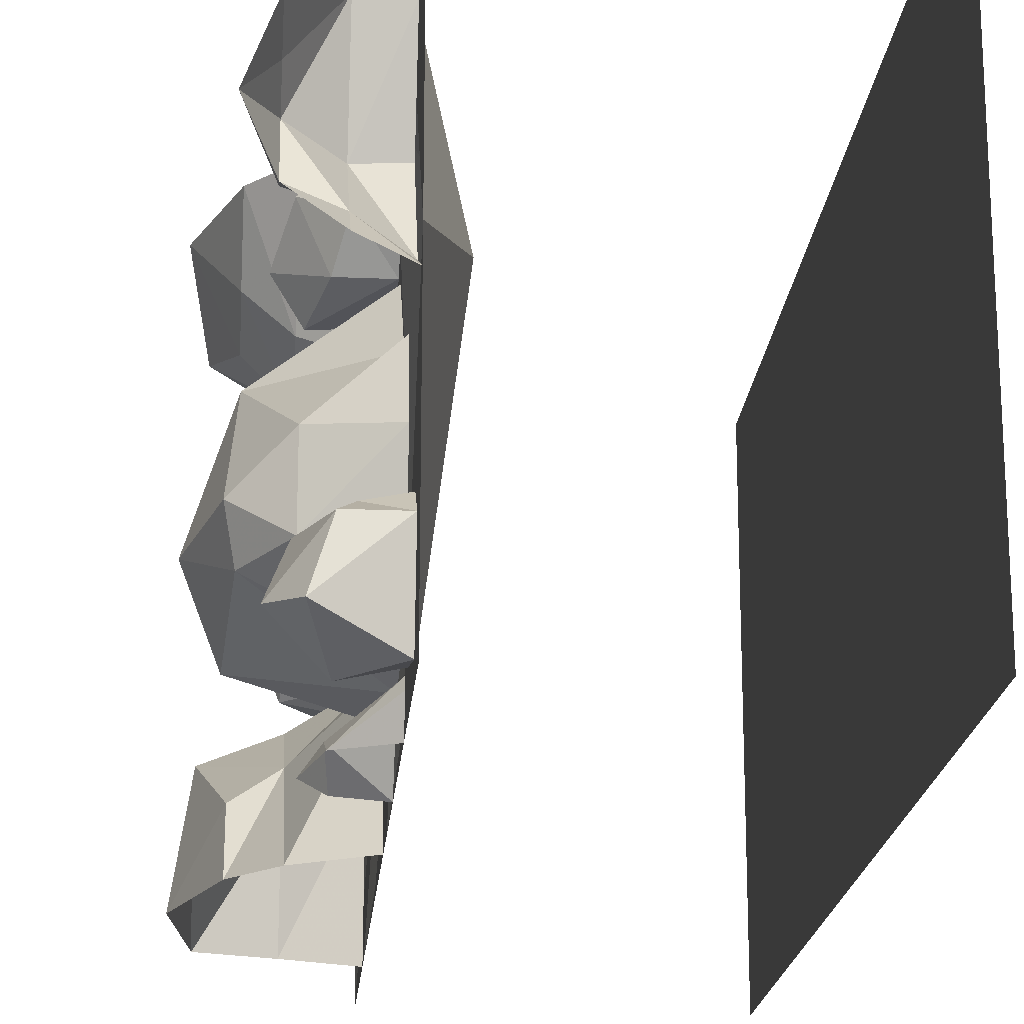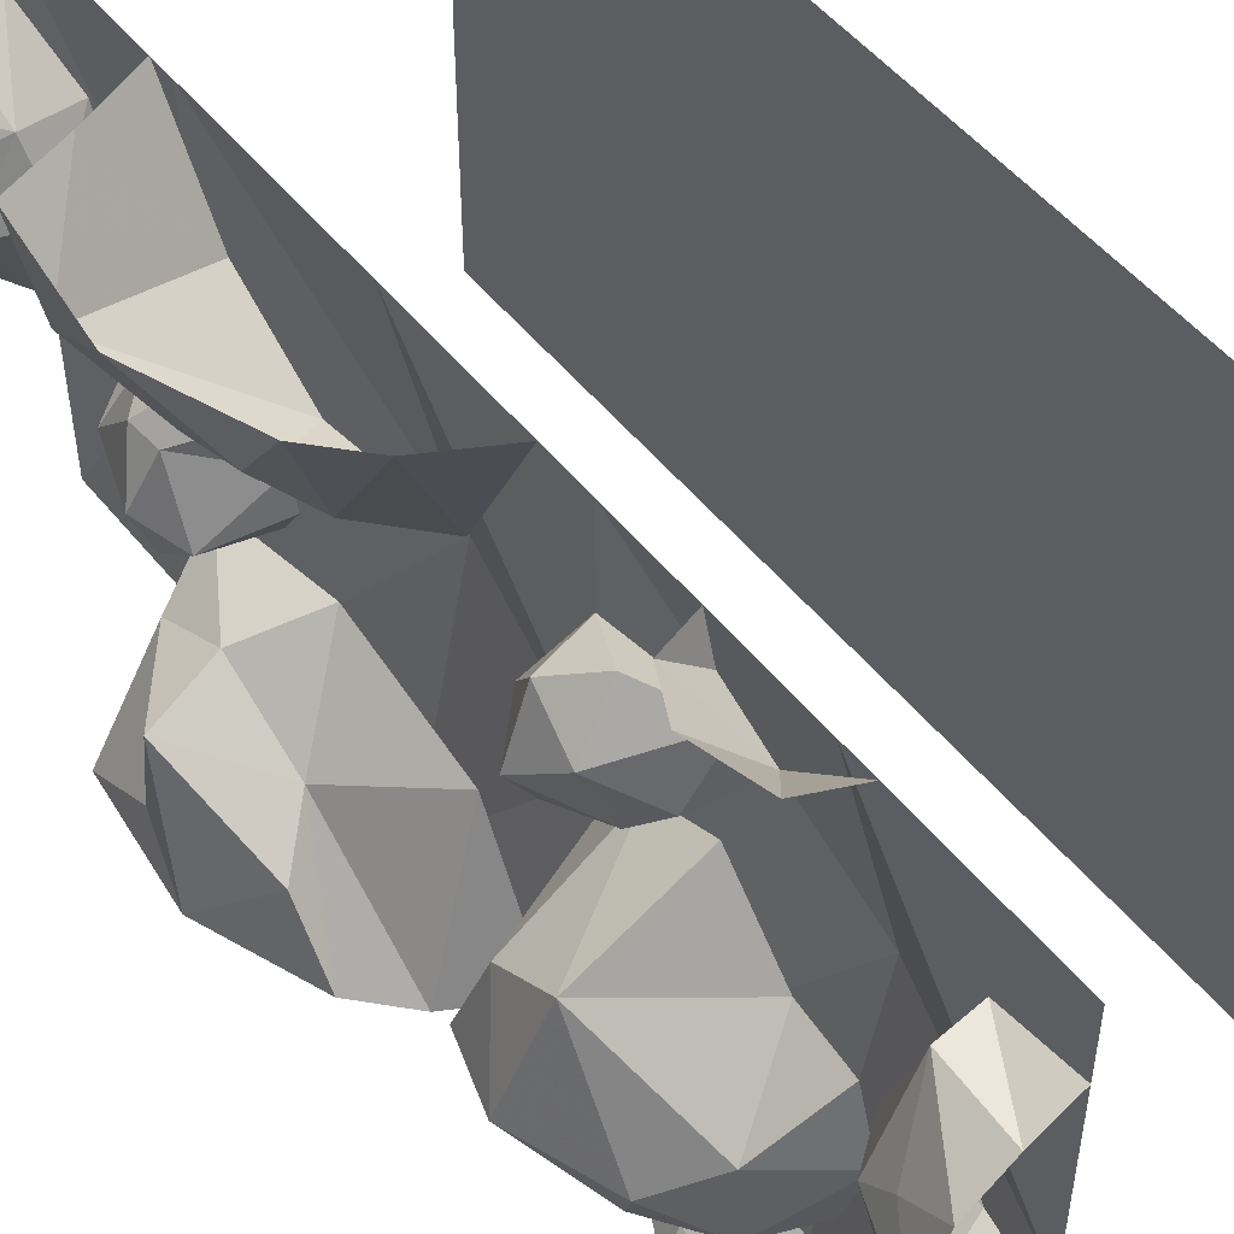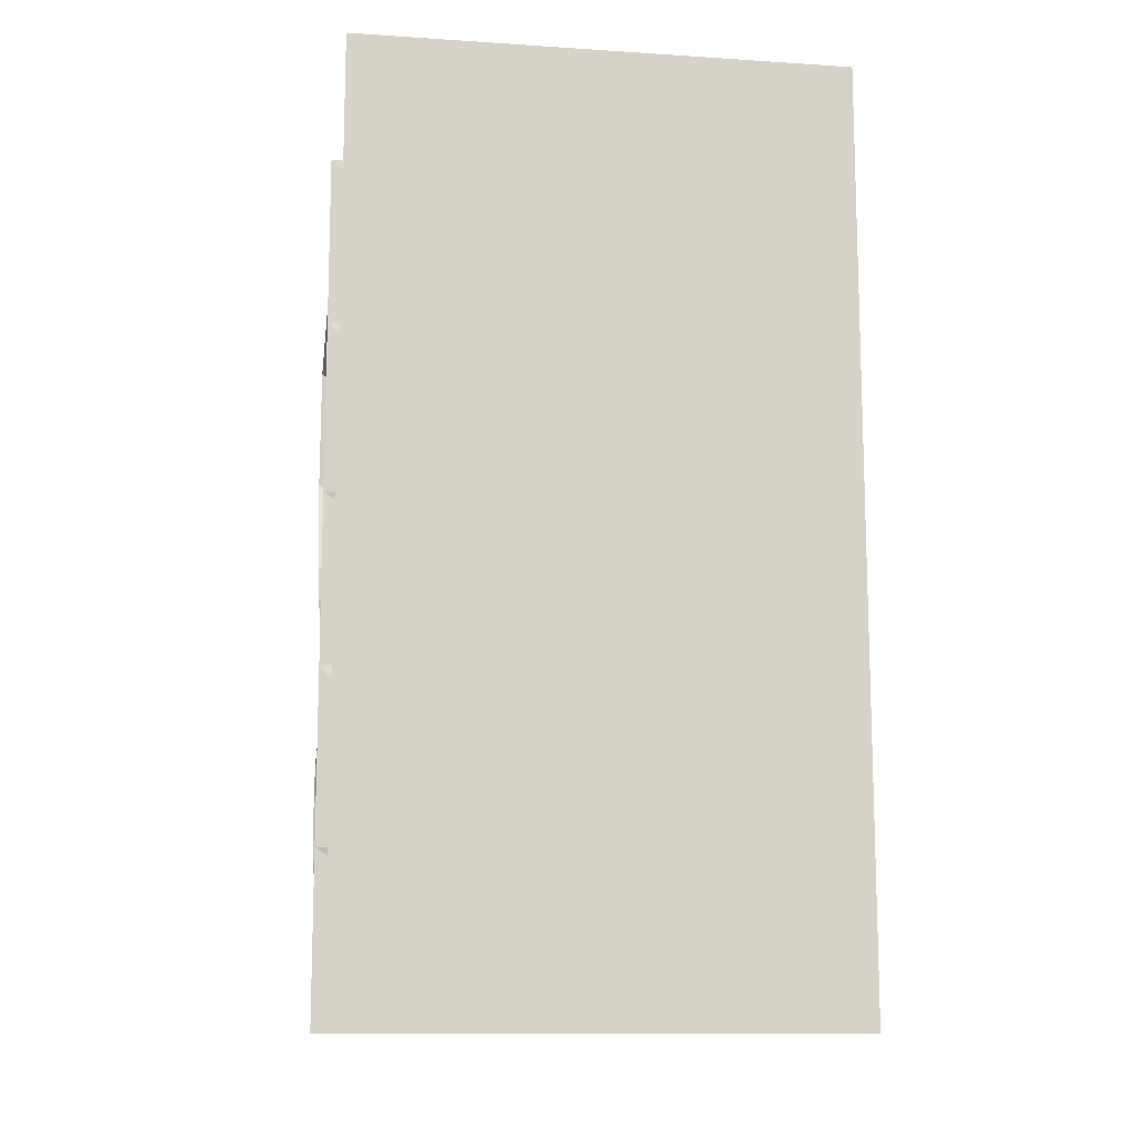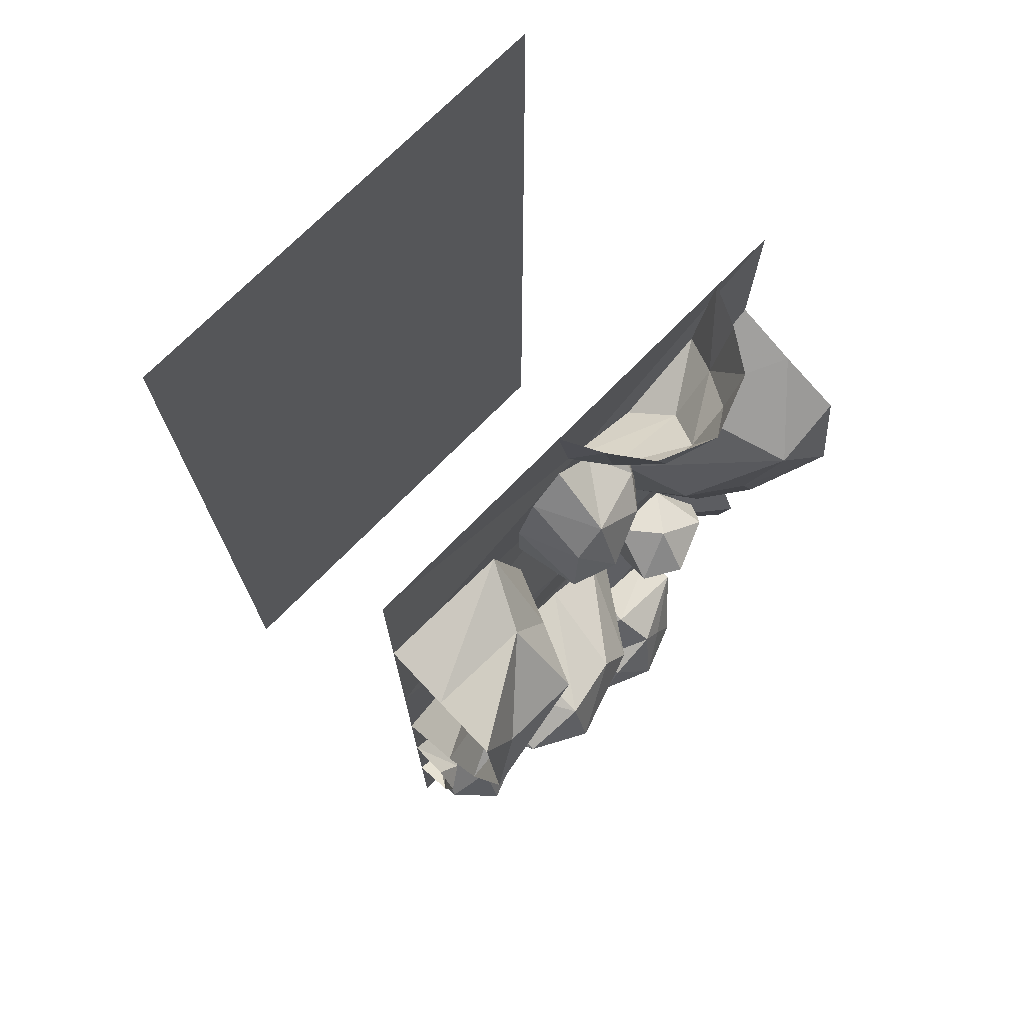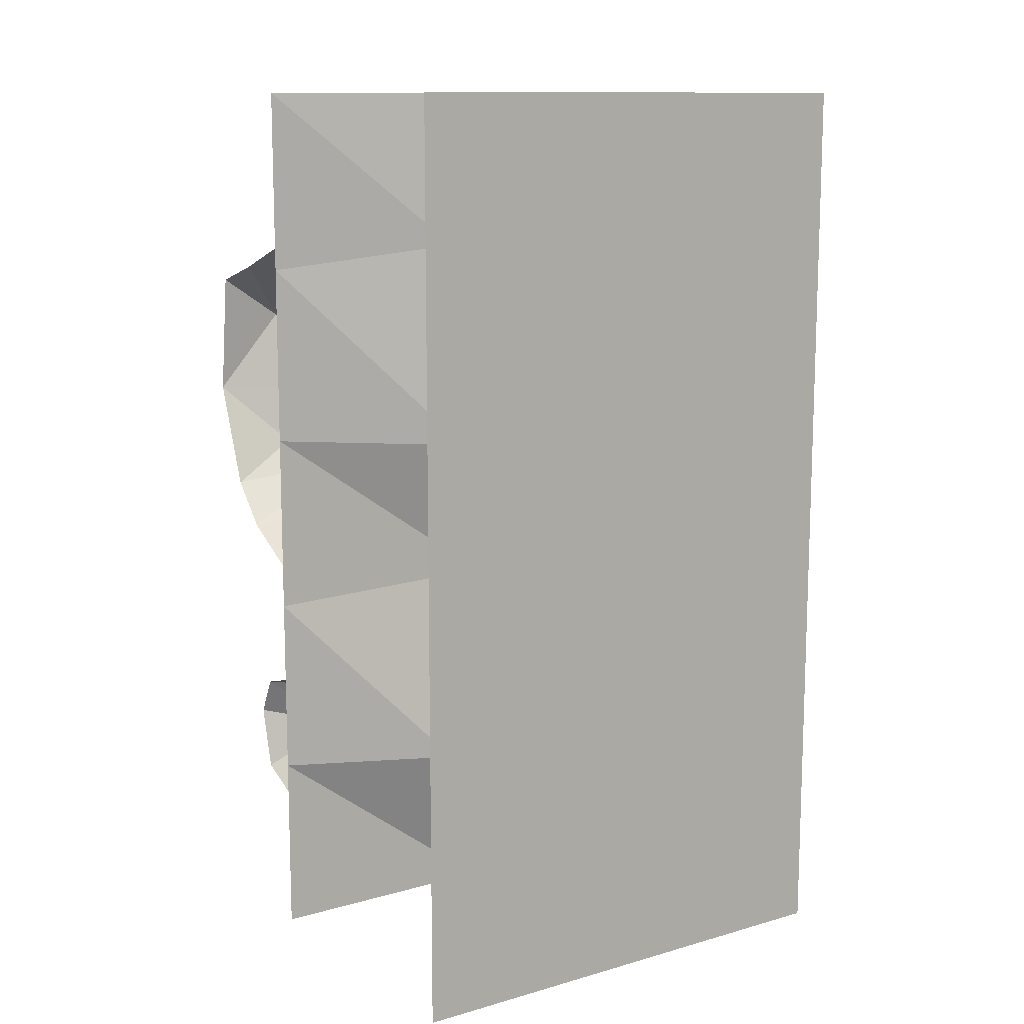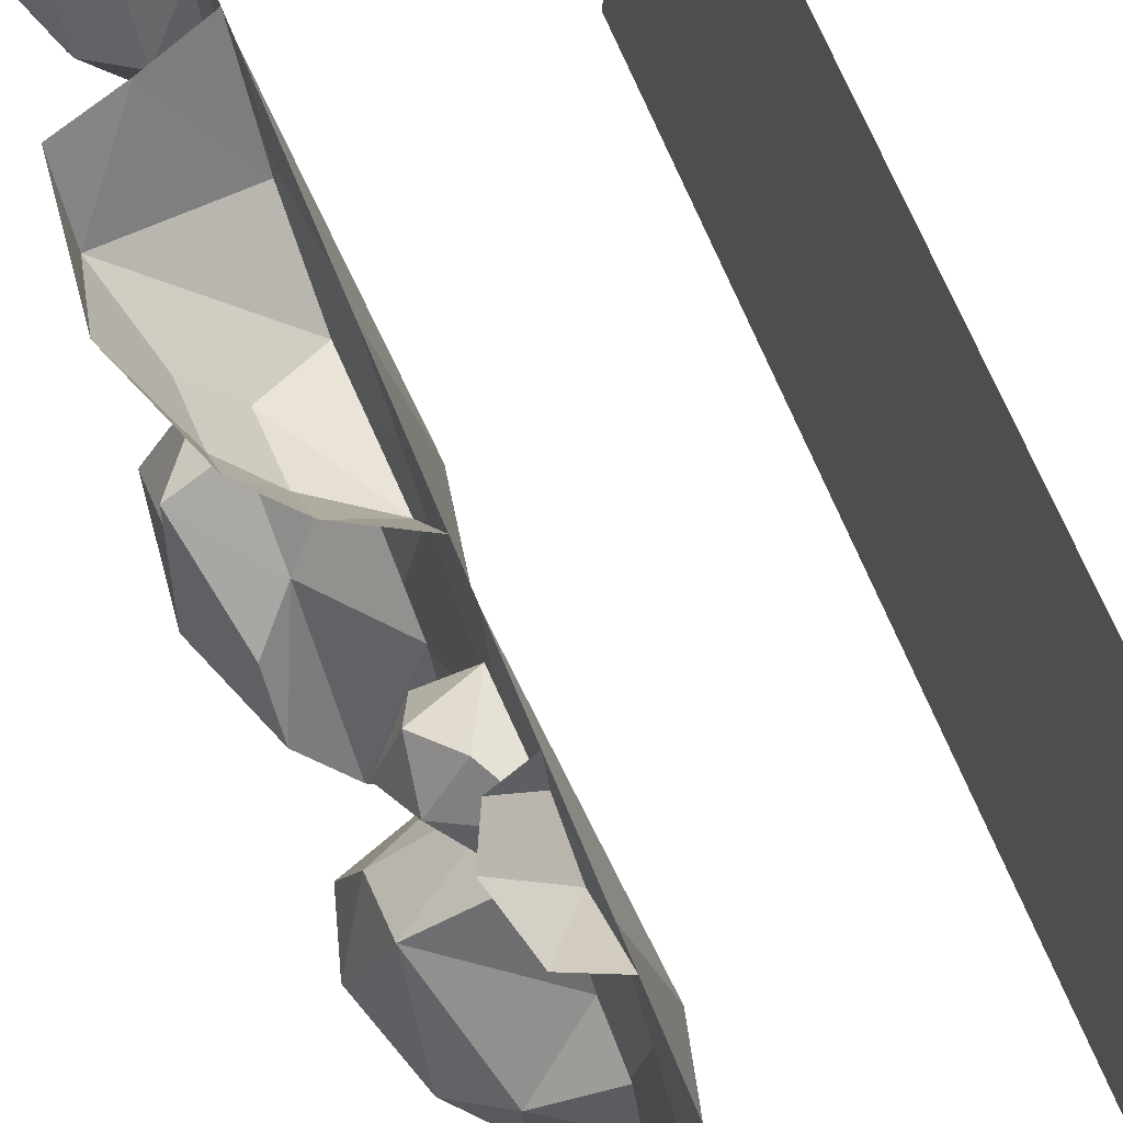
<metadata>
{"format":"obj","ext":"obj","renderer":"f3d","projection":"perspective","resolution":1024,"background":"white","views":[{"elev":-19.5,"azim":-4.6,"up":"+Z"},{"elev":51.0,"azim":-37.5,"up":"+Z"},{"elev":-12.1,"azim":81.3,"up":"+Y"},{"elev":72.4,"azim":-135.6,"up":"+Y"},{"elev":11.9,"azim":56.2,"up":"+Y"},{"elev":69.8,"azim":-22.5,"up":"+Z"}]}
</metadata>
<code>
v -0.2031 0 -0.01562
v -0.2031 -0.1328 0.01562
v -0.2812 -0.07812 0.07031
v -0.2812 0 0.03906
v -0.3281 0 0.1484
v -0.2812 -0.1328 0.1484
v -0.2812 -0.07812 0.2266
v -0.2812 0 0.2734
v -0.2031 -0.1328 0.2812
v -0.2031 0 0.3281
v -0.125 0 0.3672
v -0.125 -0.1719 0.3203
v -0.2031 -0.2109 0.1953
v -0.125 -0.25 0.1484
v -0.125 -0.1719 -0.02344
v -0.125 0 -0.05469
v -0.09375 -0.3359 0.07031
v -0.125 -0.375 0.5
v -0.125 0 0.5
v -0.125 0 0
v -0.125 0 -0.5
v -0.125 -0.375 -0.5
v -0.04688 -0.7891 0.07031
v -0.125 -0.75 0.5
v -0.1016 -1.102 0
v -0.125 -1.125 0.5
v -0.04688 -1.531 0.1094
v -0.125 -1.5 0.5
v -0.125 -1.875 0
v -0.125 -1.875 0.5
v -0.125 -0.75 -0.5
v -0.125 -1.125 -0.5
v -0.125 -1.5 -0.5
v -0.125 -1.875 -0.5
v -0.2031 -1.875 -0.01562
v -0.2031 -1.805 0.03906
v -0.125 -1.875 -0.05469
v -0.125 -1.766 0
v -0.2031 -1.68 0.1562
v -0.125 -1.672 0.1641
v -0.125 -1.734 0.3438
v -0.2031 -1.742 0.3438
v -0.2031 -1.875 0.3281
v -0.125 -1.875 0.3672
v -0.2812 -1.742 0.1797
v -0.2812 -1.797 0.2266
v -0.2812 -1.875 0.2734
v -0.3281 -1.875 0.1484
v -0.2812 -1.797 0.07031
v -0.2812 -1.875 0.03906
v -0.3203 -1.312 0.01562
v -0.125 -1.336 0.1562
v -0.125 -1.211 0.1016
v -0.3203 -1.195 -0.05469
v -0.3906 -1.281 -0.1953
v -0.3359 -1.461 -0.1797
v -0.25 -1.531 -0.1094
v -0.125 -1.461 0.01562
v -0.3516 -1.156 -0.1953
v -0.125 -1.125 -0.03125
v -0.125 -1.109 -0.1953
v -0.125 -1.148 -0.3203
v -0.3359 -1.211 -0.3203
v -0.125 -1.555 -0.3047
v -0.125 -1.609 -0.1328
v -0.25 -1.539 -0.25
v -0.125 -1.469 -0.375
v -0.3203 -1.43 -0.2578
v -0.125 -1.359 -0.3828
v -0.125 -1.234 -0.3906
v -0.125 -1.57 -0.007812
v -0.2422 -1.172 0.3516
v -0.125 -1.125 0.3203
v -0.2109 -1.102 0.25
v -0.2891 -1.18 0.2344
v -0.2578 -1.266 0.3047
v -0.1875 -1.242 0.3906
v -0.125 -1.359 0.375
v -0.1875 -1.344 0.2578
v -0.125 -1.359 0.2656
v -0.125 -1.281 0.1875
v -0.2109 -1.281 0.1875
v -0.2422 -1.18 0.1562
v -0.125 -1.117 0.1875
v -0.25 -0.375 -0.5
v -0.25 -0.4141 -0.2891
v -0.125 -0.3516 -0.2266
v -0.125 -0.3281 -0.5
v -0.25 -0.7188 -0.3047
v -0.125 -0.625 -0.1484
v -0.25 -0.5547 -0.2109
v -0.375 -0.5703 -0.2656
v -0.3281 -0.7891 -0.375
v -0.3281 -0.875 -0.5
v -0.25 -0.9609 -0.5
v -0.125 -0.8984 -0.2266
v -0.375 -0.5469 -0.4297
v -0.4062 -0.6641 -0.5
v -0.375 -0.4141 -0.5
v -0.125 -1.031 -0.5
v -0.25 -0.6953 0.2344
v -0.25 -0.8359 0.2891
v -0.3281 -0.7891 0.375
v -0.3281 -0.6641 0.3281
v -0.375 -0.5 0.375
v -0.125 -0.625 0.1719
v -0.125 -0.8984 0.2266
v -0.25 -0.9609 0.5
v -0.3281 -0.875 0.5
v -0.4062 -0.6641 0.5
v -0.375 -0.4141 0.5
v -0.25 -0.375 0.5
v -0.125 -0.4531 0.2891
v -0.125 -0.3281 0.5
v -0.125 -1.031 0.5
v -0.2422 -1.625 -0.3906
v -0.125 -1.648 -0.4375
v -0.2109 -1.719 -0.4766
v -0.2891 -1.742 -0.3984
v -0.2578 -1.688 -0.3047
v -0.1875 -1.602 -0.3125
v -0.125 -1.664 -0.25
v -0.1875 -1.773 -0.2891
v -0.125 -1.766 -0.2734
v -0.125 -1.812 -0.3125
v -0.2109 -1.812 -0.3125
v -0.2422 -1.82 -0.4141
v -0.125 -1.781 -0.4688
v -0.2422 -1.398 0.5
v -0.2031 -1.32 0.5
v -0.125 -1.422 0.3672
v -0.2109 -1.523 0.5
v -0.125 -1.562 0.5
v -0.125 -1.32 0.4219
v -0.125 -1.297 0.5
v -0.2031 -1.32 -0.5
v -0.2422 -1.398 -0.5
v -0.2109 -1.391 -0.4531
v -0.125 -1.297 -0.5
v -0.125 -1.352 -0.4141
v -0.125 -1.438 -0.3906
v -0.2109 -1.523 -0.5
v -0.125 -1.562 -0.4219
v -0.125 -1.586 -0.4453
v -0.125 -1.562 -0.5
v -0.2422 -0.3047 -0.04688
v -0.125 -0.2109 -0.04688
v -0.125 -0.2578 -0.1172
v -0.2422 -0.3516 -0.1094
v -0.2891 -0.4375 -0.04688
v -0.25 -0.3984 0.05469
v -0.1953 -0.3594 0.09375
v -0.125 -0.2891 0.03906
v -0.2578 -0.4453 -0.1328
v -0.125 -0.3438 -0.1562
v -0.125 -0.4453 -0.1562
v -0.125 -0.5156 -0.1172
v -0.25 -0.5156 -0.07812
v -0.125 -0.4688 0.125
v -0.125 -0.3672 0.1406
v -0.1953 -0.4375 0.1094
v -0.125 -0.5234 0.08594
v -0.2422 -0.4531 0.04688
v -0.125 -0.5391 0.007812
v -0.125 -0.5547 -0.05469
v -0.125 -0.2969 0.1094
v 0.5 0 -0.5
v 0.5 0 0.5
v 0.5 -1.875 0.5
v 0.5 -1.875 -0.5
f 1 2 3
f 1 3 4
f 4 3 5
f 5 3 6
f 5 6 7
f 5 7 8
f 8 7 9
f 8 9 10
f 10 9 11
f 11 9 12
f 12 9 13
f 12 13 14
f 14 13 15
f 15 13 2
f 15 2 1
f 15 1 16
f 9 6 13
f 13 6 2
f 2 6 3
f 7 6 9
f 17 18 19
f 17 19 20
f 17 20 21
f 17 21 22
f 17 22 23
f 17 23 18
f 18 23 24
f 23 22 31
f 85 86 87
f 85 87 88
f 89 90 91
f 89 91 92
f 89 92 93
f 89 93 94
f 89 94 95
f 89 95 96
f 89 96 90
f 91 86 92
f 92 86 97
f 92 97 98
f 92 98 93
f 93 98 94
f 99 97 86
f 99 86 85
f 87 91 90
f 91 87 86
f 96 95 100
f 97 99 98
f 101 102 103
f 101 103 104
f 101 104 105
f 101 105 106
f 101 106 107
f 101 107 102
f 102 107 108
f 102 108 109
f 102 109 103
f 103 109 110
f 103 110 104
f 104 110 105
f 105 110 111
f 105 111 112
f 105 112 113
f 105 113 106
f 113 112 114
f 107 115 108
f 146 147 148
f 146 148 149
f 146 149 150
f 146 150 151
f 146 151 152
f 146 152 153
f 146 153 147
f 154 149 155
f 154 155 156
f 154 156 157
f 154 157 158
f 154 158 150
f 154 150 149
f 149 148 155
f 159 160 161
f 159 161 162
f 162 161 163
f 162 163 164
f 164 163 158
f 164 158 165
f 165 158 157
f 151 161 152
f 152 161 160
f 152 160 166
f 152 166 153
f 151 150 163
f 151 163 161
f 150 158 163
f 24 23 25
f 24 25 26
f 23 31 25
f 25 31 32
f 26 25 27
f 26 27 28
f 25 32 27
f 27 32 33
f 51 52 53
f 51 53 54
f 51 54 55
f 51 55 56
f 51 56 57
f 51 57 58
f 51 58 52
f 59 54 60
f 59 60 61
f 59 61 62
f 59 62 63
f 59 63 55
f 59 55 54
f 54 53 60
f 64 65 66
f 64 66 67
f 67 66 68
f 67 68 69
f 69 68 63
f 69 63 70
f 70 63 62
f 56 66 57
f 57 66 65
f 57 65 71
f 57 71 58
f 56 55 68
f 56 68 66
f 55 63 68
f 72 73 74
f 72 74 75
f 72 75 76
f 72 76 77
f 72 77 73
f 73 77 78
f 78 77 76
f 78 76 79
f 78 79 80
f 80 79 81
f 81 79 82
f 81 82 83
f 81 83 84
f 84 83 74
f 84 74 73
f 75 74 83
f 75 83 82
f 75 82 76
f 76 82 79
f 129 130 131
f 129 131 132
f 132 131 133
f 134 131 130
f 134 130 135
f 136 137 138
f 136 138 139
f 139 138 140
f 140 138 141
f 141 138 142
f 141 142 143
f 143 142 144
f 144 142 145
f 138 137 142
f 28 27 29
f 28 29 30
f 27 33 29
f 29 33 34
f 35 36 37
f 37 36 38
f 38 36 39
f 38 39 40
f 40 39 41
f 41 39 42
f 41 42 43
f 41 43 44
f 39 36 45
f 39 45 42
f 42 45 46
f 42 46 47
f 42 47 43
f 48 45 49
f 48 49 50
f 50 49 36
f 50 36 35
f 49 45 36
f 46 48 47
f 48 46 45
f 116 117 118
f 116 118 119
f 116 119 120
f 116 120 121
f 116 121 117
f 117 121 122
f 122 121 120
f 122 120 123
f 122 123 124
f 124 123 125
f 125 123 126
f 125 126 127
f 125 127 128
f 128 127 118
f 128 118 117
f 119 118 127
f 119 127 126
f 119 126 120
f 120 126 123
f 167 168 169
f 167 169 170

</code>
